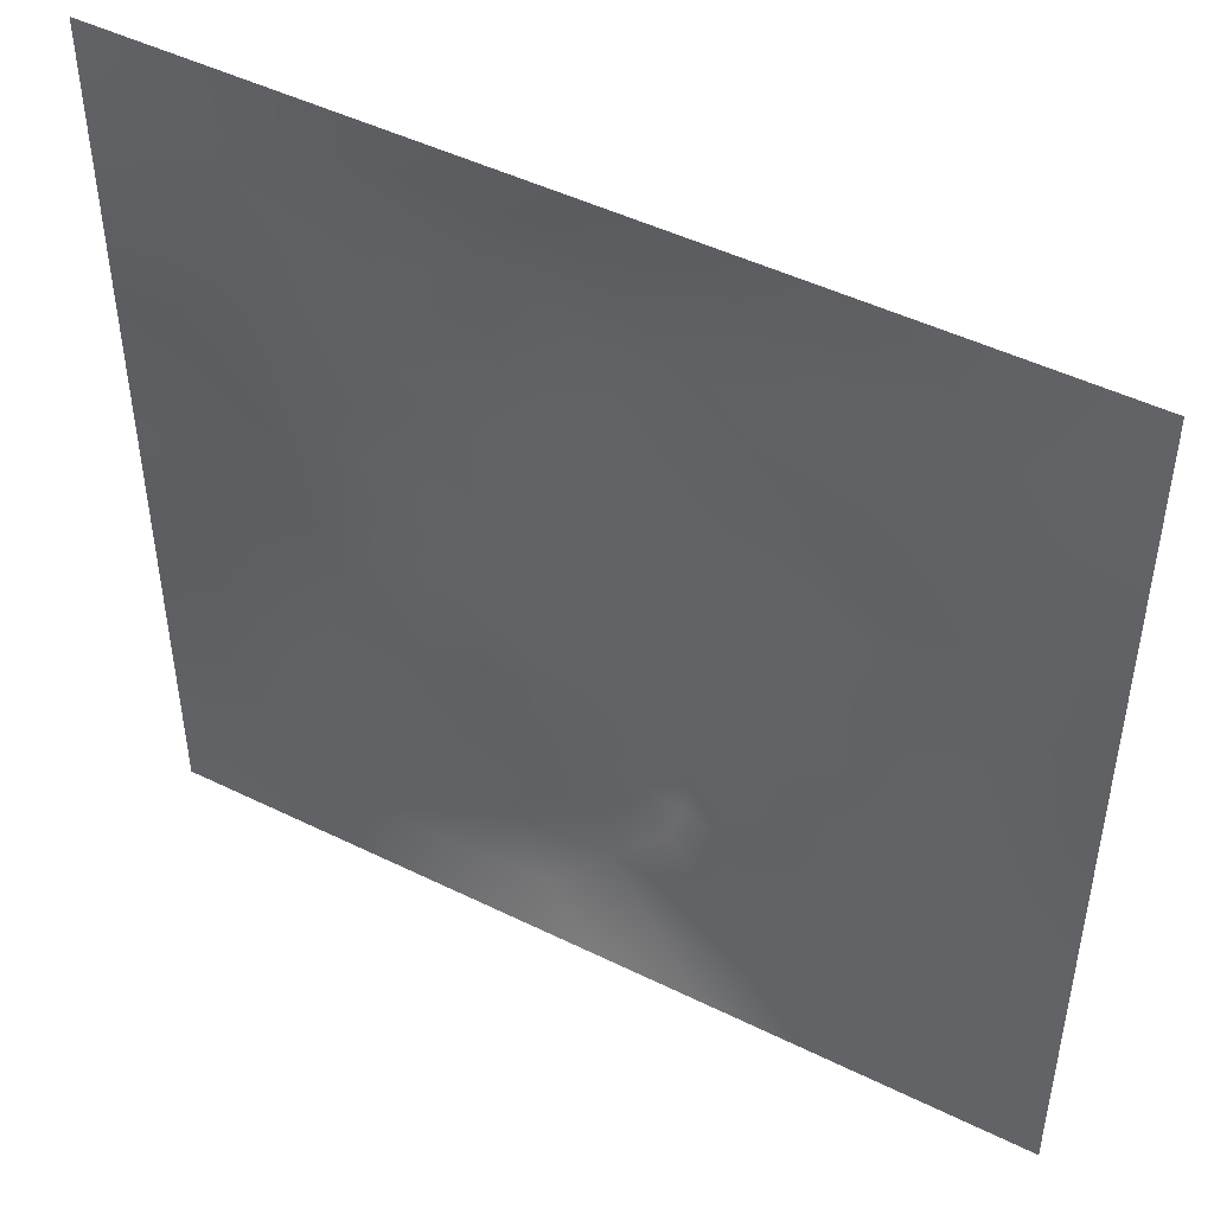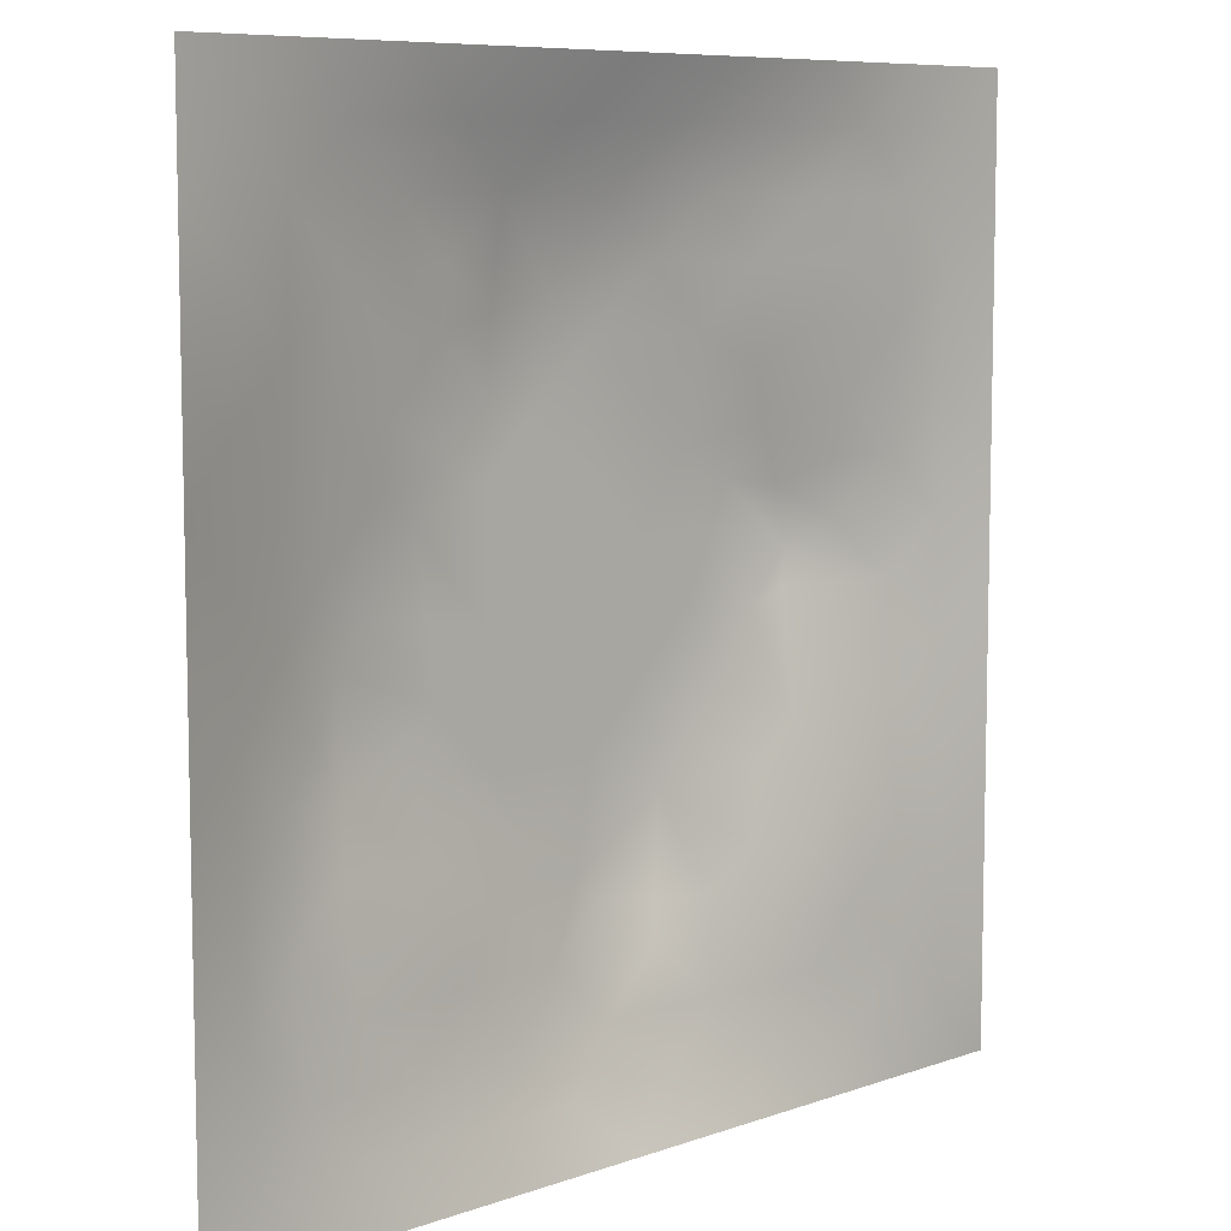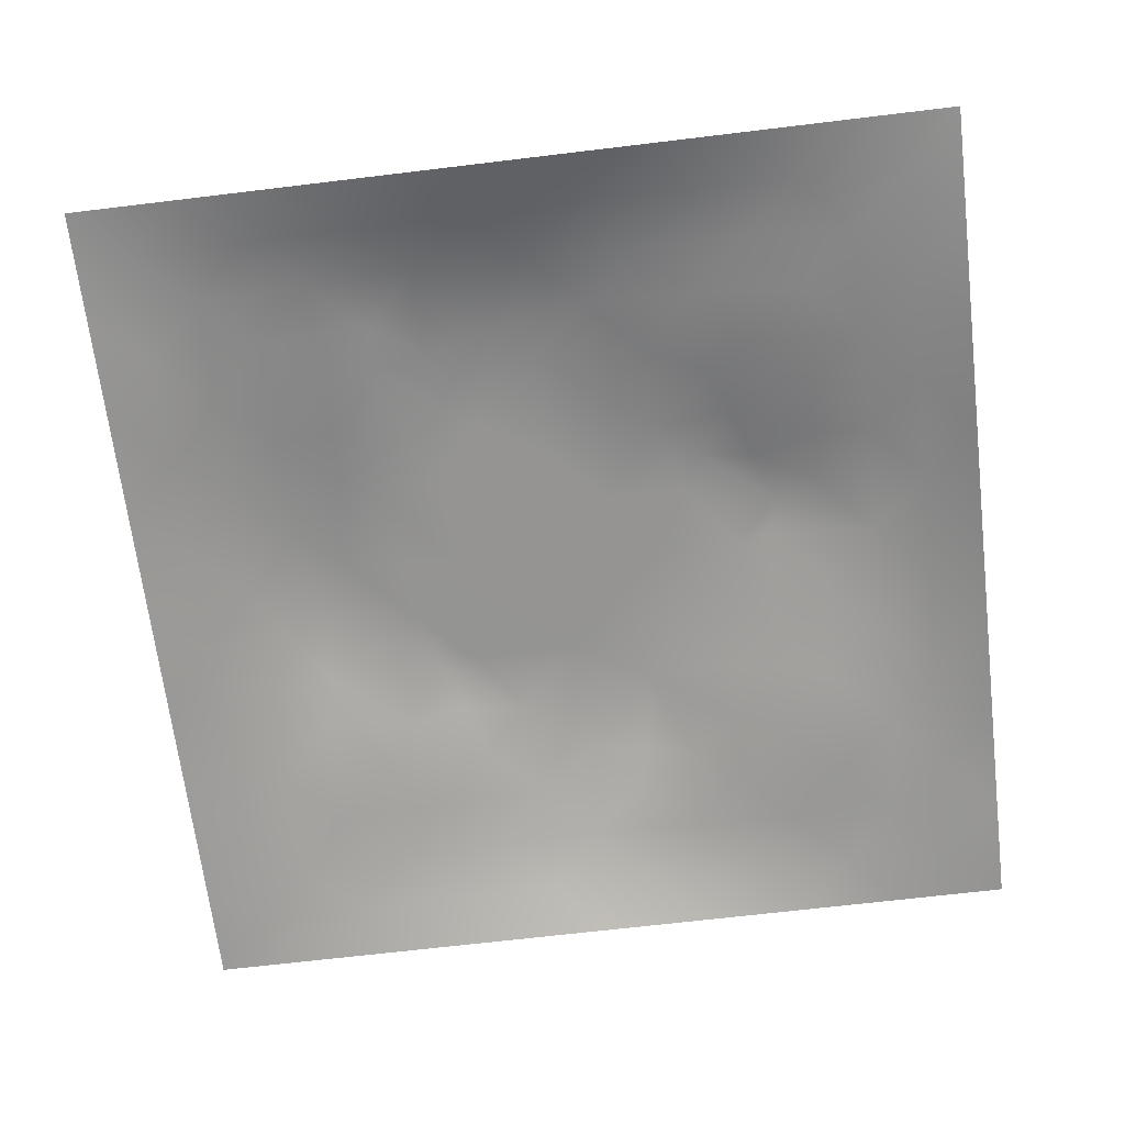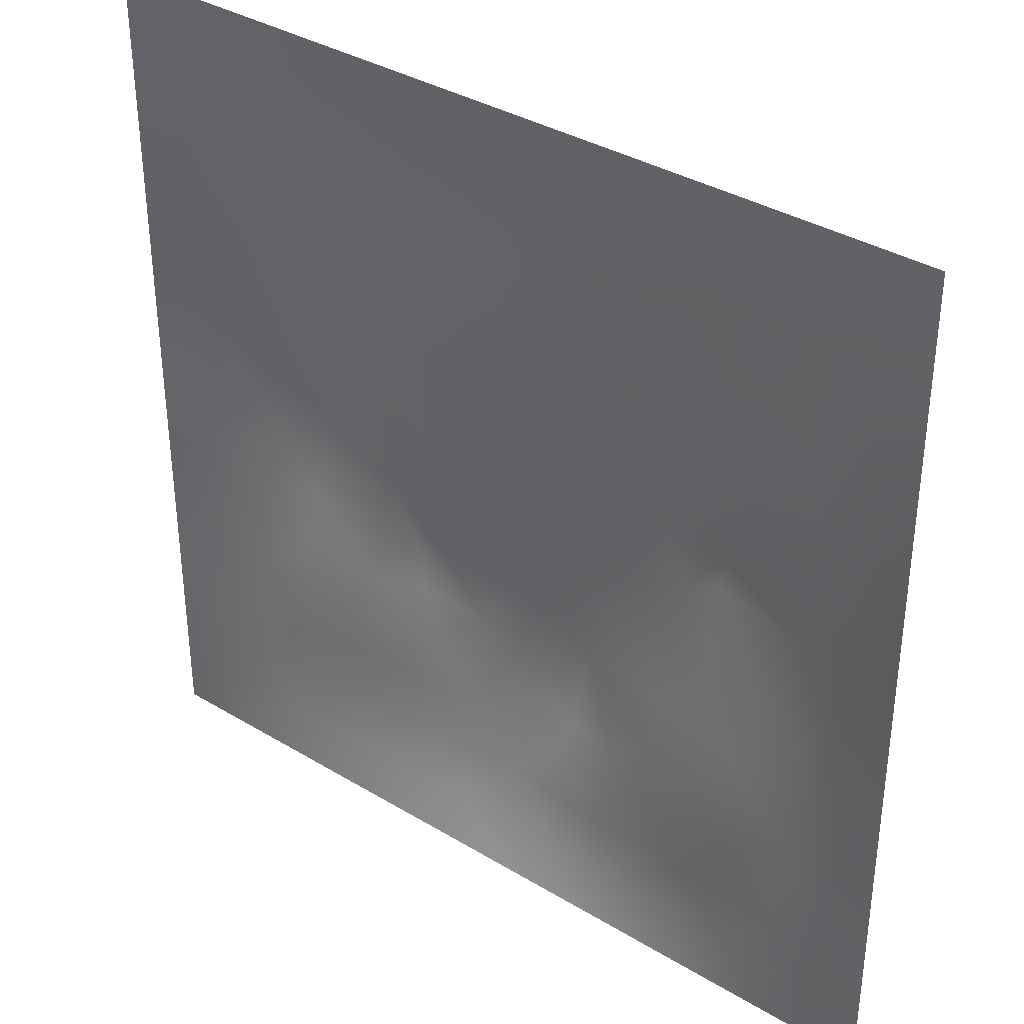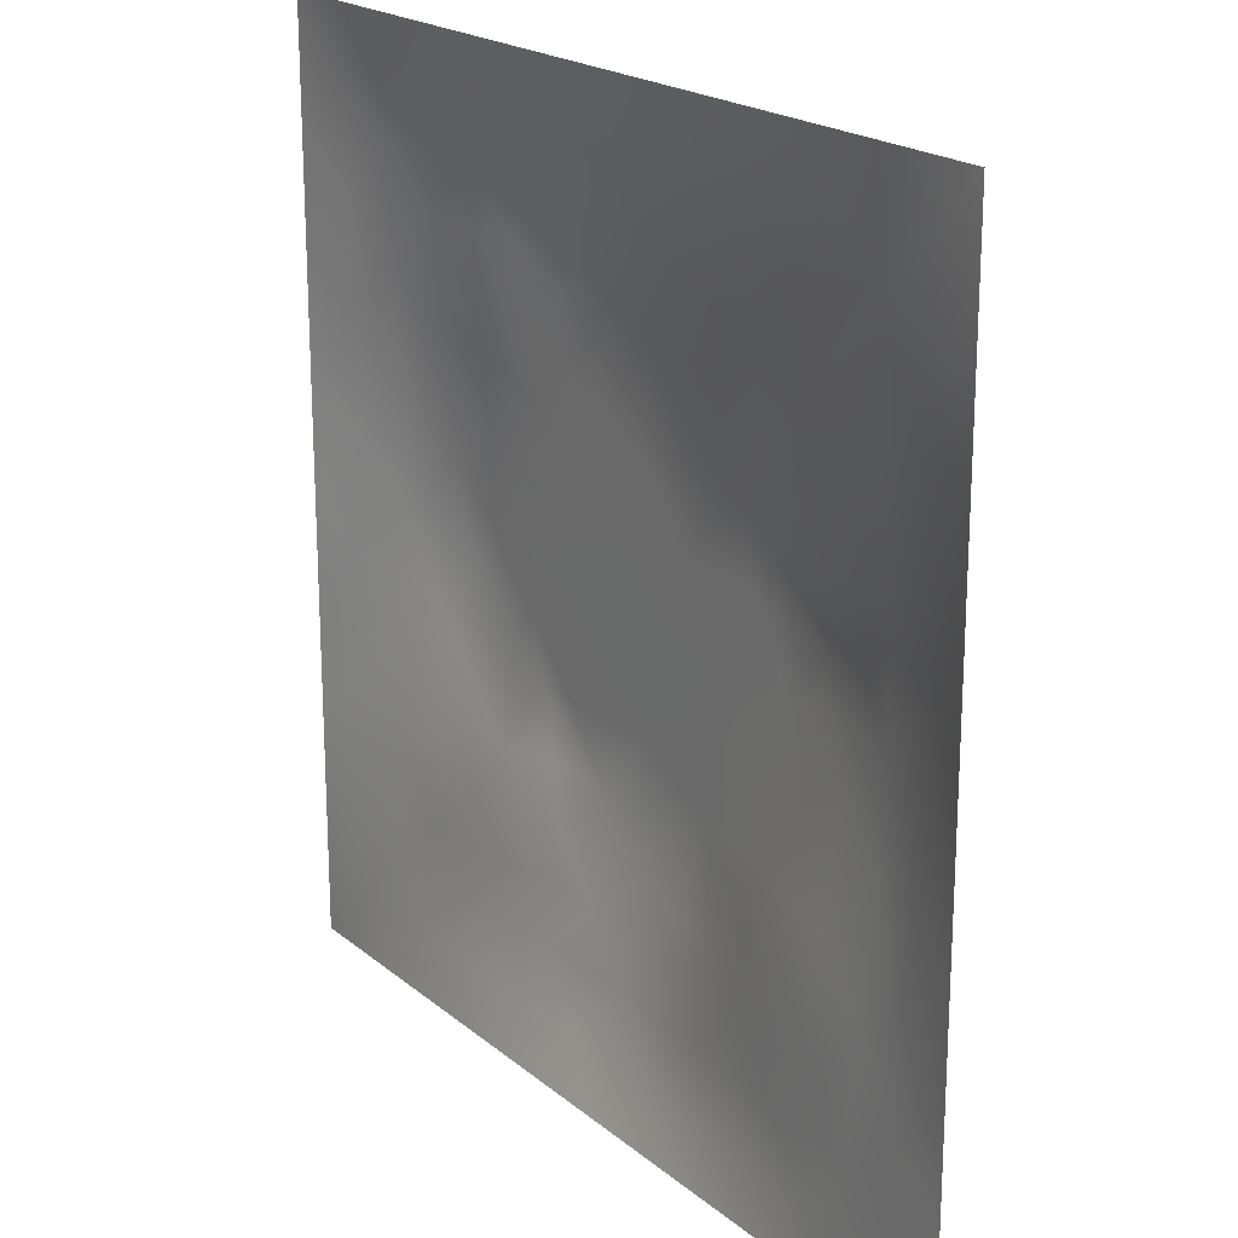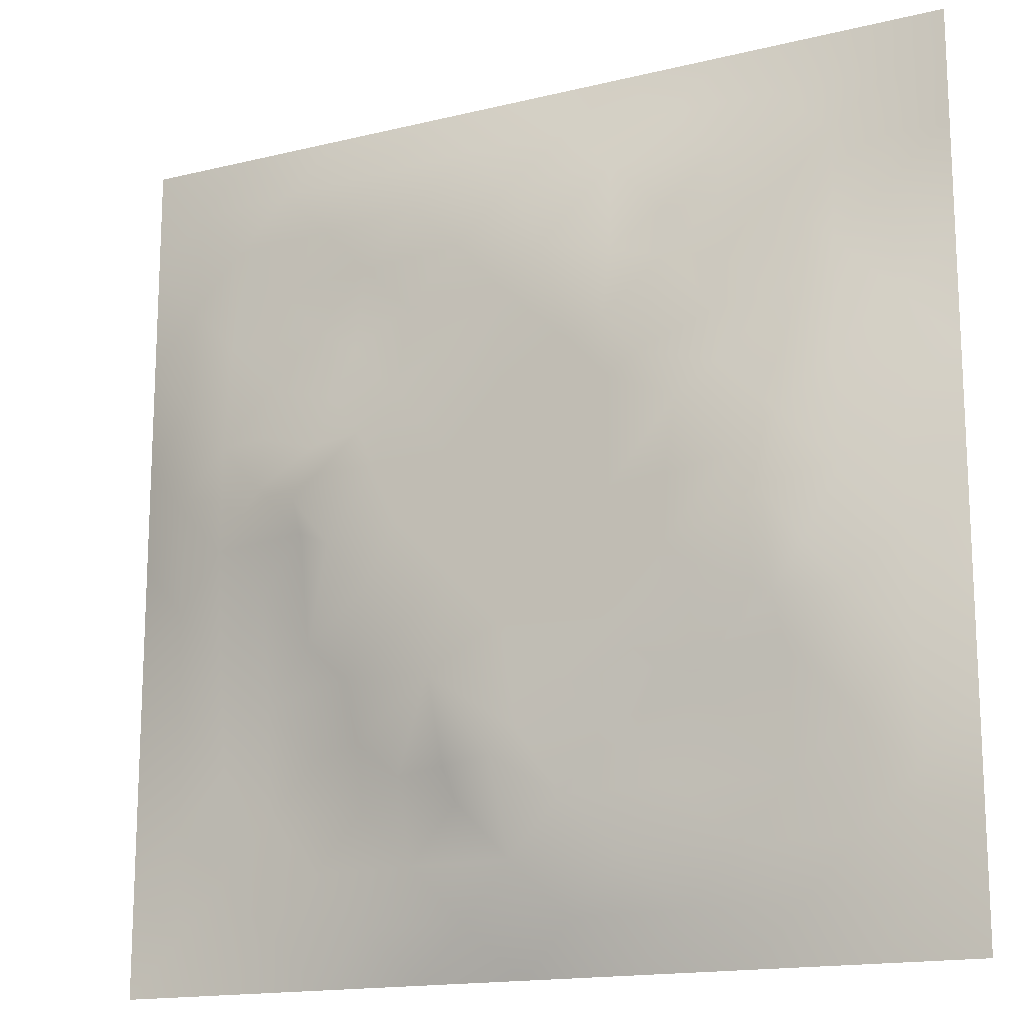
<metadata>
{"format":"obj","ext":"obj","renderer":"f3d","projection":"perspective","resolution":1024,"background":"white","views":[{"elev":47.5,"azim":-151.0,"up":"+Y"},{"elev":8.0,"azim":135.4,"up":"+Y"},{"elev":-67.1,"azim":-173.1,"up":"+Z"},{"elev":36.1,"azim":-141.7,"up":"+Y"},{"elev":20.3,"azim":-124.7,"up":"+Y"},{"elev":-15.9,"azim":27.0,"up":"+Y"}]}
</metadata>
<code>
v -0 0 -0
v 1 0 -0
v -0 1 0
v 1 1 0
v 0.5008 0.5004 0.06228
v -0 0.5 0
v 0.5 1 0
v 1 0.5 0
v 0.5 -0 0
v 0.2498 0.7506 0.03212
v 0.7519 0.7518 0.04217
v 0.2516 0.2508 0.01963
v 0.7511 0.2498 0.03274
v 0.75 0 0
v 0.25 0 0
v 1 0.75 0
v 1 0.25 0
v 0.25 1 0
v 0.75 1 0
v 0 0.25 0
v 0 0.75 -0
v 0.366 0.2189 0.03925
v 0.2475 0.5004 0.0578
v 0.5007 0.7503 0.06247
v 0.3744 0.3724 0.06244
v 0.8782 0.3747 0.03522
v 0.6257 0.1225 0.0332
v 0.6272 0.3737 0.06228
v 0.8756 0.1245 0.01536
v 0.3758 0.1235 0.02615
v 0.1255 0.1254 0.0055
v 0.7525 0.6889 0.04722
v 0.8788 0.6258 0.0383
v 0.6272 0.6269 0.06228
v 0.8763 0.8763 0.02122
v 0.375 0.8776 0.03288
v 0.2598 0.6007 0.05616
v 0.1249 0.8753 0.01254
v 0.1229 0.6254 0.03083
v 0.626 0.8792 0.03977
v 0.1243 0.3752 0.02535
v 0.2507 0.1249 0.01531
v 0.8765 0.7507 0.02524
v 0.8767 0.2496 0.02473
v 0.2499 0.876 0.02177
v 0.751 0.877 0.02793
v 0.1256 0.2505 0.01247
v 0.1243 0.7502 0.0205
v 0.3044 0.7147 0.04167
v 0.6943 0.5082 0.06236
v 0.7534 0.6263 0.05529
v 0.8786 0.5001 0.03859
v 0.3718 0.6471 0.06244
v 0.3753 0.7517 0.0455
v 0 0.375 0
v 0.5004 0.8787 0.03869
v 0.5008 0.627 0.06229
v 0.2499 0.3754 0.03954
v 0.1228 0.5003 0.03261
v 0.3742 0.5003 0.06229
v 0.6259 0.2484 0.0474
v 0.5004 0.1211 0.03949
v 0.5008 0.3736 0.06229
v 0 0.625 0
v 0 0.875 0
v 0 0.125 0
v 0.625 1 0
v 0.875 1 0
v 0.125 1 0
v 0.375 1 0
v 1 0.375 0
v 1 0.125 0
v 1 0.875 0
v 1 0.625 0
v 0.375 0 0
v 0.125 0 0
v 0.875 0 0
v 0.625 0 0
v 0.7506 0.1242 0.02198
v 0.6275 0.5003 0.06229
v 0.3433 0.5633 0.06236
v 0.06231 0.3127 0.0108
v 0.1867 0.4383 0.03616
v 0.1882 0.3135 0.02086
v 0.06134 0.4376 0.01652
v 0.6879 0.9389 0.01644
v 0.6888 0.8154 0.04316
v 0.5628 0.9391 0.01865
v 0.061 0.6877 0.01687
v 0.1865 0.6879 0.03276
v 0.06009 0.5627 0.0211
v 0.1874 0.938 0.01076
v 0.1877 0.8126 0.01639
v 0.06259 0.9374 0.001952
v 0.4375 0.5637 0.06229
v 0.8389 0.4232 0.04733
v 0.4378 0.8155 0.04578
v 0.3125 0.814 0.03406
v 0.4376 0.9399 0.02075
v 0.9378 0.8129 0.009748
v 0.8139 0.814 0.02984
v 0.9378 0.9378 0.006732
v 0.7091 0.5931 0.06243
v 0.5641 0.5637 0.06229
v 0.4222 0.6874 0.06243
v 0.8171 0.5632 0.05384
v 0.8158 0.6891 0.04563
v 0.9398 0.5627 0.02082
v 0.312 0.2612 0.03404
v 0.5727 0.2965 0.06243
v 0.4376 0.4371 0.06229
v 0.1877 0.06246 0.007255
v 0.06273 0.06272 -0.00102
v 0.1886 0.1881 0.0106
v 0.3127 0.06151 0.01426
v 0.3137 0.1872 0.02514
v 0.4377 0.05978 0.02164
v 0.8128 0.06189 0.01144
v 0.9376 0.06244 0.003739
v 0.3329 0.4243 0.06243
v 0.5641 0.437 0.06229
v 0.2861 0.4828 0.06243
v 0.5629 0.1848 0.04479
v 0.6882 0.1863 0.03354
v 0.5628 0.0601 0.02102
v 0.9392 0.3124 0.01709
v 0.8148 0.3121 0.03739
v 0.9388 0.4375 0.01722
v 0.3125 0.9389 0.01597
v 0.1854 0.6256 0.04142
v 0.8133 0.1872 0.02229
v 0.8043 0.3717 0.04923
v 0.6877 0.0618 0.01339
v 0.6907 0.4371 0.06228
v 0.9382 0.1873 0.01102
v 0.4386 0.1854 0.04154
v 0.0626 0.1877 0.007594
v 0.7673 0.5205 0.06243
v 0.9394 0.6879 0.01823
v 0.6686 0.3732 0.06243
v 0.06222 0.8126 0.009164
v 0.813 0.9383 0.01225
v 0.1845 0.5631 0.04852
v 0.427 0.224 0.05075
v 0.7172 0.4121 0.06244
v 0.4888 0.229 0.06244
v 0.239 0.5411 0.06244
v 0.801 0.4789 0.06244
v 0.5511 0.791 0.06244
v 0.6643 0.6492 0.06243
v 0.5205 0.2547 0.06243
v 0.2974 0.3323 0.0406
v 0.3239 0.6089 0.06244
v 0.7148 0.3006 0.04203
v 0.7514 0.8145 0.03598
v 0.5828 0.6751 0.06236
v 0.2803 0.6581 0.0502
v 0.6902 0.7599 0.04591
v 0.4139 0.3229 0.06244
v 0.6249 0.6985 0.06244
v 0.6479 0.3097 0.05384
v 0.6303 0.7742 0.0528
f 1 113 66
f 31 137 113
f 132 127 26
f 112 31 113
f 135 44 29
f 106 52 33
f 24 57 156
f 84 41 47
f 137 66 113
f 75 115 15
f 12 152 84
f 23 147 143
f 25 120 152
f 76 113 1
f 76 112 113
f 15 112 76
f 115 112 15
f 30 115 117
f 108 33 52
f 75 117 115
f 115 30 42
f 145 140 154
f 51 150 103
f 136 22 30
f 90 10 48
f 54 98 49
f 42 112 115
f 58 84 152
f 13 154 124
f 60 120 111
f 136 62 146
f 159 63 111
f 101 43 35
f 104 80 34
f 10 49 98
f 24 156 149
f 49 53 54
f 117 62 30
f 95 57 105
f 131 29 44
f 77 2 119
f 77 119 118
f 71 128 126
f 58 152 120
f 63 28 121
f 119 29 118
f 57 24 105
f 125 27 62
f 135 72 17
f 136 30 62
f 138 148 106
f 60 122 120
f 153 53 157
f 11 32 107
f 12 114 116
f 150 160 34
f 32 158 150
f 23 83 58
f 151 146 123
f 44 127 131
f 82 47 41
f 45 98 36
f 82 137 47
f 61 124 154
f 26 126 128
f 62 117 125
f 20 137 82
f 38 92 94
f 20 66 137
f 55 20 82
f 69 94 92
f 110 151 61
f 8 108 128
f 141 48 38
f 50 80 134
f 65 141 94
f 114 31 42
f 38 94 141
f 92 18 69
f 24 149 97
f 151 110 63
f 46 35 142
f 29 119 135
f 83 23 59
f 151 63 159
f 35 46 101
f 129 45 36
f 27 124 123
f 85 41 59
f 78 125 9
f 70 129 99
f 83 59 41
f 129 70 18
f 36 99 129
f 93 38 48
f 38 45 92
f 52 128 108
f 65 94 3
f 72 135 119
f 94 69 3
f 39 90 48
f 21 141 65
f 18 92 129
f 6 91 64
f 153 81 53
f 93 45 38
f 89 39 48
f 13 124 131
f 45 129 92
f 9 125 117
f 64 89 21
f 55 82 85
f 6 85 91
f 59 91 85
f 41 85 82
f 6 55 85
f 146 151 159
f 59 39 91
f 109 22 159
f 143 39 59
f 118 29 79
f 162 149 160
f 134 148 138
f 58 83 84
f 119 2 72
f 49 157 53
f 11 158 32
f 144 146 159
f 10 98 93
f 21 89 141
f 97 54 24
f 51 32 150
f 79 133 118
f 118 133 14
f 79 131 124
f 100 35 43
f 143 59 23
f 48 141 89
f 78 133 125
f 62 27 123
f 147 37 143
f 148 96 52
f 60 95 81
f 156 34 160
f 5 95 111
f 148 145 132
f 130 143 37
f 157 37 153
f 27 125 133
f 121 5 111
f 160 150 158
f 61 151 123
f 17 126 135
f 41 84 83
f 123 146 62
f 60 111 95
f 28 134 80
f 104 95 5
f 28 140 134
f 26 128 96
f 57 95 104
f 138 50 134
f 127 44 26
f 126 26 44
f 45 93 98
f 110 28 63
f 11 107 101
f 9 117 75
f 96 148 132
f 54 97 98
f 130 90 39
f 114 42 116
f 99 36 56
f 80 104 5
f 95 53 81
f 126 17 71
f 109 12 116
f 25 159 111
f 52 96 128
f 103 150 34
f 36 98 97
f 37 157 130
f 105 53 95
f 122 147 23
f 26 96 132
f 50 138 103
f 120 25 111
f 12 109 152
f 14 133 78
f 13 131 127
f 107 106 33
f 44 135 126
f 43 101 107
f 34 156 104
f 57 104 156
f 121 80 5
f 63 121 111
f 121 28 80
f 77 118 14
f 10 93 48
f 103 34 80
f 131 79 29
f 140 145 134
f 49 10 157
f 124 27 79
f 139 33 108
f 107 33 43
f 133 79 27
f 145 148 134
f 139 43 33
f 11 155 158
f 80 50 103
f 140 28 110
f 51 106 107
f 127 132 154
f 97 56 36
f 86 46 142
f 112 42 31
f 40 46 86
f 74 139 108
f 100 43 139
f 137 31 47
f 114 47 31
f 88 40 86
f 16 100 139
f 102 35 100
f 68 142 102
f 88 99 56
f 142 35 102
f 53 105 54
f 147 122 81
f 19 86 142
f 88 56 40
f 144 22 136
f 105 24 54
f 106 51 138
f 87 46 40
f 81 153 147
f 87 155 46
f 58 122 23
f 60 81 122
f 64 91 89
f 87 40 162
f 67 88 86
f 7 99 88
f 7 70 99
f 67 7 88
f 19 67 86
f 68 19 142
f 73 102 100
f 4 68 102
f 73 4 102
f 16 73 100
f 74 16 139
f 8 74 108
f 39 89 91
f 116 22 109
f 116 42 30
f 22 144 159
f 61 123 124
f 106 148 52
f 162 158 87
f 128 71 8
f 90 130 157
f 32 51 107
f 146 144 136
f 37 147 153
f 103 138 51
f 25 152 159
f 155 101 46
f 154 132 145
f 84 114 12
f 101 155 11
f 114 84 47
f 97 149 56
f 154 13 127
f 90 157 10
f 143 130 39
f 140 161 154
f 109 159 152
f 116 30 22
f 87 158 155
f 161 61 154
f 160 149 156
f 61 161 110
f 161 140 110
f 158 162 160
f 122 58 120
f 40 149 162
f 149 40 56

</code>
